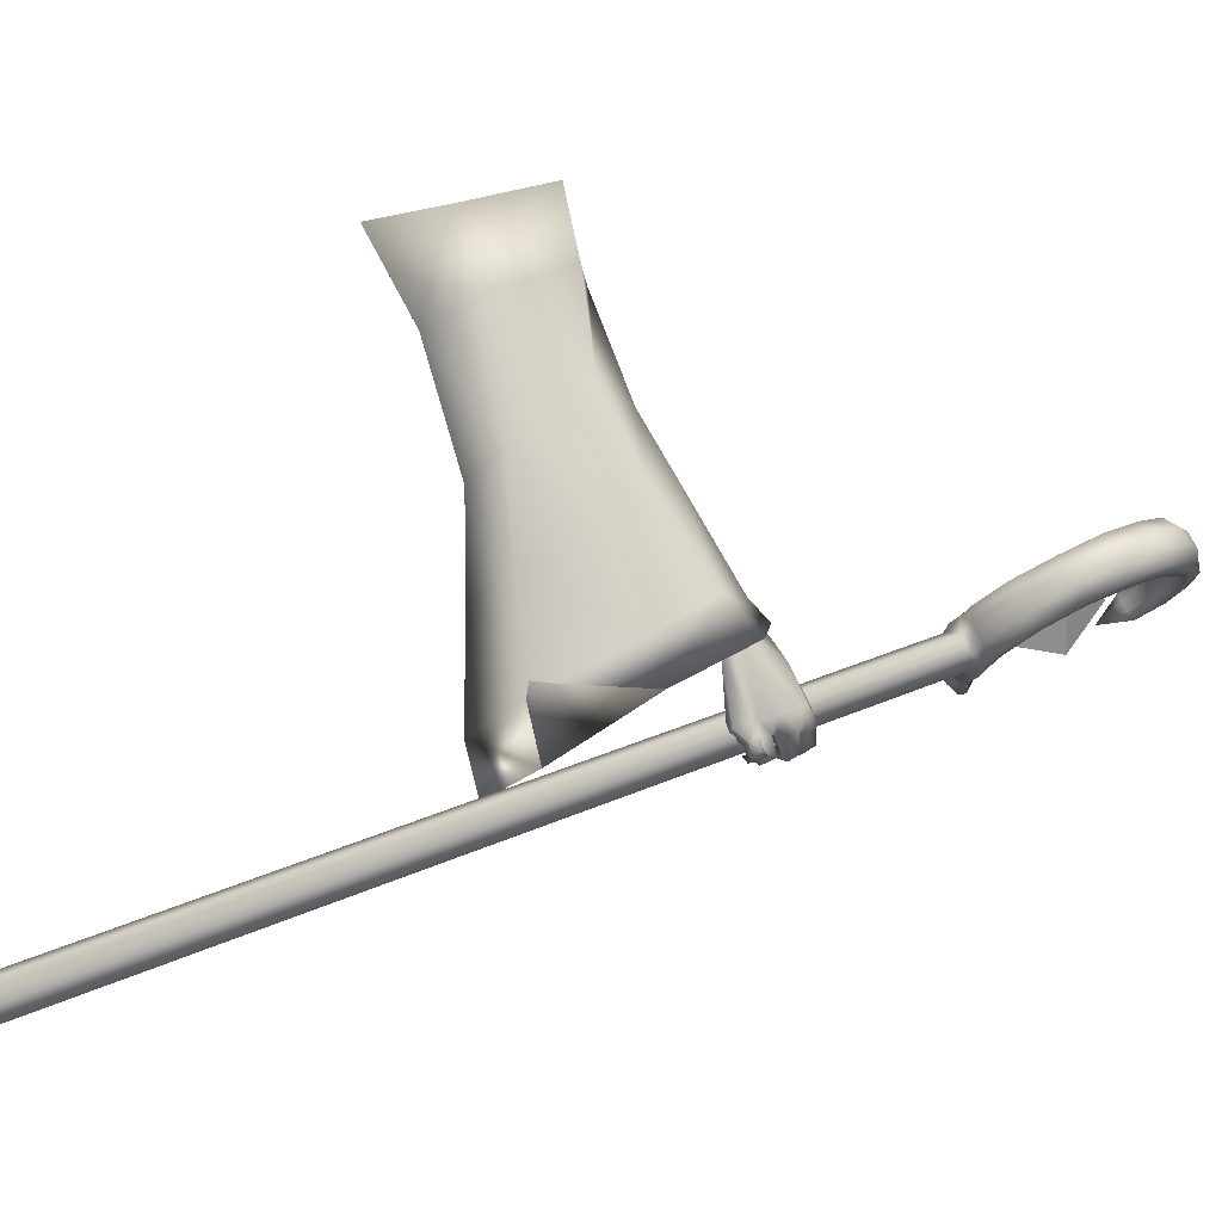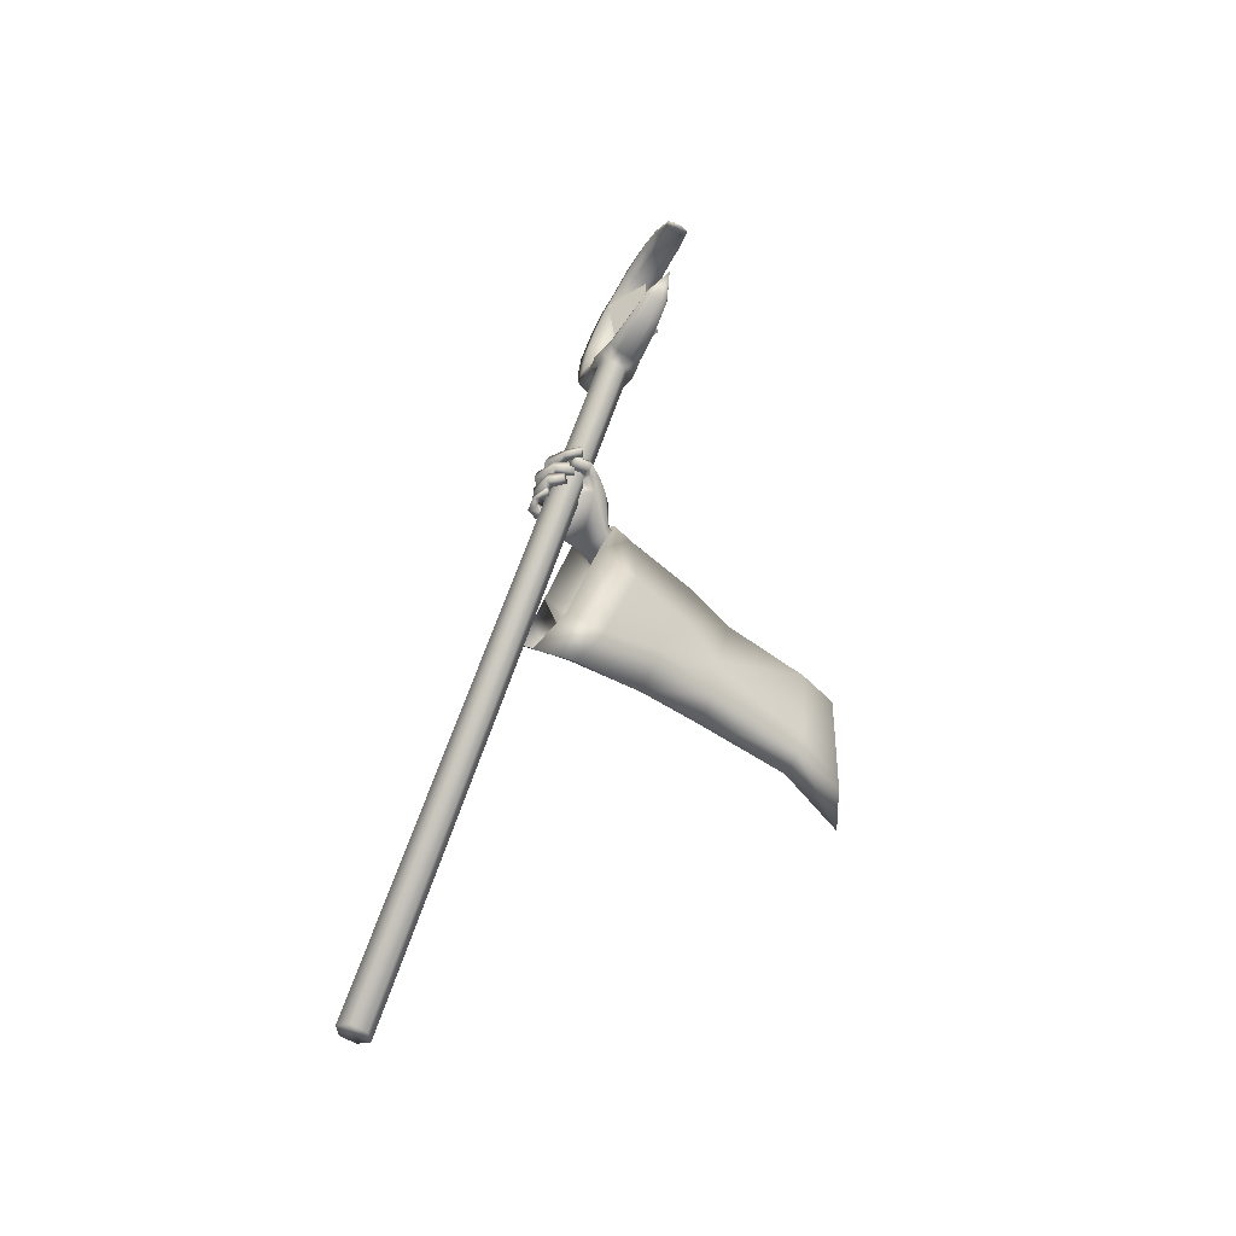
<metadata>
{"format":"obj","ext":"obj","renderer":"f3d","projection":"perspective","resolution":1024,"background":"white","views":[{"elev":-8.0,"azim":63.5,"up":"+Z"},{"elev":-26.2,"azim":-132.4,"up":"+Y"}]}
</metadata>
<code>
o LowPoly_Warlock.000_Plane.005
v 0.1547 0.2192 -0.1184
v 0.08929 0.05479 -0.2848
v 0.1284 -0.05648 -0.1425
v 0.1665 0.05819 -0.1132
v 0.21 0.1933 -0.07623
v 0.1091 0.2031 -0.1595
v 0.09211 0.01273 -0.1707
v 0.1927 0.3464 -0.5683
v 0.1808 0.3003 -0.4702
v 0.2126 0.3898 -0.5522
v 0.188 0.3263 -0.4603
v 0.2089 0.4287 -0.6733
v 0.2333 0.4847 -0.6615
v 0.2563 0.3309 -0.5814
v 0.2422 0.2946 -0.4901
v 0.2526 0.4021 -0.6974
v 0.2606 0.3667 -0.5603
v 0.2439 0.3147 -0.4788
v 0.2607 0.4203 -0.6595
v 0.2288 0.5136 -0.7785
v 0.2497 0.5359 -0.7516
v 0.23 0.4215 -0.7927
v 0.2505 0.4201 -0.7875
v 0.2637 0.4514 -0.7779
v 0.2364 0.4484 -0.8207
v 0.2563 0.4451 -0.8244
v 0.2235 0.4574 -0.8222
v 0.2374 0.4617 -0.8279
v 0.2045 0.4577 -0.8176
v 0.2021 0.4678 -0.8264
v 0.2597 0.4439 -0.7812
v 0.2275 0.4505 -0.7934
v 0.2617 0.4576 -0.8145
v 0.2463 0.4728 -0.8204
v 0.2073 0.4762 -0.8188
v 0.2401 0.4409 -0.808
v 0.2456 0.4637 -0.8054
v 0.2316 0.4746 -0.8096
v 0.2078 0.4756 -0.8112
v 0.2598 0.4383 -0.8048
v 0.2655 0.4511 -0.7944
v 0.2455 0.4615 -0.8025
v 0.2519 0.455 -0.7982
v 0.2243 0.4605 -0.7952
v 0.237 0.4718 -0.8279
v 0.2187 0.4676 -0.8109
v 0.1999 0.4858 -0.8292
v 0.1974 0.4756 -0.8125
v 0.1717 0.4861 -0.81
v 0.1794 0.4819 -0.7946
v 0.2023 0.5025 -0.821
v 0.1786 0.5016 -0.8022
v 0.2062 0.4961 -0.8086
v 0.1828 0.4944 -0.7923
v 0.2427 0.4891 -0.8217
v 0.2258 0.489 -0.806
v 0.2622 0.4709 -0.7933
v 0.2309 0.4827 -0.7865
v 0.2548 0.483 -0.7962
v 0.229 0.4869 -0.7874
v 0.2381 0.5074 -0.8257
v 0.2221 0.5005 -0.8053
v 0.1898 0.5122 -0.8148
v 0.2043 0.5061 -0.8001
v 0.1709 0.5049 -0.7831
v 0.1813 0.507 -0.7741
v 0.2092 0.5276 -0.7978
v 0.1838 0.5234 -0.7727
v 0.1985 0.5309 -0.8106
v 0.1713 0.5282 -0.7825
v 0.2443 0.5242 -0.815
v 0.2246 0.5203 -0.8017
v 0.2359 0.5123 -0.7814
v 0.2622 0.5111 -0.7872
v 0.2262 0.5163 -0.7787
v 0.2574 0.5209 -0.7917
v 0.2109 0.5295 -0.7956
v 0.2212 0.5367 -0.8142
v 0.1829 0.5336 -0.7885
v 0.1787 0.5413 -0.806
v 0.1579 0.5366 -0.775
v 0.1489 0.5428 -0.7887
v 0.1867 0.5534 -0.7815
v 0.164 0.5527 -0.7717
v 0.1847 0.5598 -0.7903
v 0.1547 0.5579 -0.7788
v 0.2151 0.5505 -0.7864
v 0.2278 0.5567 -0.8012
v 0.2408 0.54 -0.7676
v 0.2526 0.5431 -0.7737
v 0.2715 0.4858 -0.766
v 0.2702 0.4722 -0.7708
v 0.2667 0.5134 -0.7575
v 0.2661 0.5236 -0.754
v 0.2397 0.5359 -0.7559
v 0.2296 0.5044 -0.7786
v 0.2294 0.4875 -0.7813
v 0.2294 0.4789 -0.7837
v 0.2028 0.4434 -0.6704
v 0.2405 0.5054 -0.6914
v 0.1722 0.4864 -0.7309
v 0.2406 0.5226 -0.725
v 0.1975 0.4906 -0.6744
v 0.172 0.4943 -0.7043
v 0.1658 0.5102 -0.7483
v 0.1683 0.5181 -0.722
v 0.1602 0.5164 -0.7564
v 0.1564 0.5311 -0.7525
v 0.1656 0.5162 -0.7897
v 0.1543 0.5304 -0.7879
v 0.2032 0.5043 -0.75
v 0.1916 0.514 -0.7494
v 0.1843 0.5195 -0.7609
v 0.1682 0.5443 -0.749
v 0.1785 0.5225 -0.7914
v 0.1734 0.5421 -0.7824
v 0.1885 0.5353 -0.7613
v 0.1814 0.5347 -0.7908
v 0.1819 0.5272 -0.7153
v 0.185 0.5083 -0.7522
v 0.2002 0.5257 -0.7287
v 0.213 0.5235 -0.7314
v 0.1841 0.5075 -0.6956
v 0.2387 0.4496 -0.658
v 0.2445 0.1951 -0.5361
v 0.2947 0.3 -0.7469
v 0.2801 0.2675 -0.6861
v 0.16 0.1028 -0.8873
v 0.1302 0.09327 -0.8044
v 0.1423 0.08977 -0.6417
v 0.1329 0.02522 -0.2778
v 0.1597 0.07903 -0.4811
v 0.2636 0.47 -0.6487
v 0.2296 0.3491 -0.4588
v 0.2531 0.44 -0.6141
v 0.2117 0.2988 -0.3687
v 0.1616 0.2535 -0.2018
v 0.161 0.3584 -0.7299
v 0.1214 0.1782 -0.8414
v 0.2406 0.1518 -0.849
v 0.3017 0.4392 -0.6748
v 0.2013 0.4523 -0.6534
v 0.1116 0.1632 -0.758
v 0.1188 0.1747 -0.6149
v 0.1142 0.1258 -0.4803
v 0.1523 0.3258 -0.642
v 0.209 0.1384 -0.76
v 0.2883 0.3849 -0.6186
v 0.1977 0.4327 -0.6172
v 0.1425 0.2702 -0.5223
v 0.1726 0.3638 -0.4743
v 0.2059 0.128 -0.5817
v 0.2766 0.2805 -0.4867
v 0.2103 0.116 -0.4313
v 0.1306 0.2052 -0.452
v 0.1598 0.3097 -0.3942
v 0.2425 0.2274 -0.3487
v 0.111 0.2362 -0.2382
v 0.09871 0.1055 -0.2554
v 0.1833 0.09027 -0.2335
v 0.2238 0.2134 -0.1887
v 0.2174 0.1899 -0.5394
v 0.2561 0.2375 -0.6449
v 0.1474 0.1112 -0.7306
v 0.1587 0.1294 -0.6
v 0.2254 0.2702 -0.4966
v 0.2366 0.3626 -0.5927
v 0.1339 0.1619 -0.697
v 0.1452 0.1782 -0.5846
v 0.1635 0.2797 -0.6129
v 0.2046 0.1439 -0.6985
v 0.2621 0.3226 -0.5959
v 0.1964 0.3572 -0.595
v 0.1587 0.2331 -0.5314
v 0.1936 0.2821 -0.5032
v 0.1952 0.1514 -0.5656
v 0.2358 0.239 -0.511
v 0.226 -0.637 -1.146
v 0.2565 -0.6343 -1.151
v 0.2664 -0.6241 -1.179
v 0.246 -0.6166 -1.201
v 0.2155 -0.6193 -1.195
v 0.2056 -0.6295 -1.168
v 0.1917 0.7846 -0.6325
v 0.2221 0.7874 -0.638
v 0.2321 0.7975 -0.6655
v 0.2116 0.805 -0.6876
v 0.1812 0.8023 -0.6822
v 0.1712 0.7921 -0.6546
v 0.2527 0.7865 -0.6272
v 0.2627 0.7967 -0.6548
v 0.3163 0.8154 -0.5935
v 0.3262 0.8255 -0.6211
v 0.3634 0.8658 -0.5584
v 0.3731 0.8757 -0.5851
v 0.3851 0.9249 -0.5282
v 0.395 0.9351 -0.5557
v 0.3796 0.9954 -0.5041
v 0.3896 1.006 -0.5316
v 0.3556 1.055 -0.4909
v 0.3655 1.065 -0.5184
v 0.3209 1.096 -0.4896
v 0.33 1.105 -0.5148
v 0.2749 1.131 -0.4934
v 0.2838 1.141 -0.5182
v 0.2133 1.155 -0.5082
v 0.2216 1.164 -0.531
v 0.16 1.158 -0.5275
v 0.1676 1.166 -0.5485
v 0.1032 1.143 -0.5566
v 0.1091 1.149 -0.5729
v 0.0822 0.8682 -0.6637
v 0.02259 0.9358 -0.6726
v 0.1572 0.8347 -0.6459
v 0.2243 0.8268 -0.6226
v 0.2822 0.852 -0.5923
v 0.3114 0.9008 -0.5642
v 0.3211 1 -0.5234
v 0.2782 1.076 -0.5125
v 0.2002 1.127 -0.5234
v 0.1135 1.131 -0.5571
v 0.07254 1.113 -0.5891
v 0.1194 1.137 -0.5734
v 0.2085 1.135 -0.5462
v 0.2873 1.085 -0.5377
v 0.3311 1.011 -0.5509
v 0.3211 0.9107 -0.591
v 0.2921 0.8622 -0.6199
v 0.2343 0.837 -0.6501
v 0.166 0.8437 -0.6703
v 0.1541 0.81 -0.6871
v 0.1452 0.801 -0.6627
v 0.1141 0.8313 -0.6925
v 0.1059 0.8229 -0.6699
v 0.08416 0.8557 -0.6924
v 0.0771 0.8485 -0.6728
v 0.05599 0.8869 -0.6887
v 0.05025 0.881 -0.6728
v 0.08927 0.8755 -0.6832
v 0.2391 0.8131 -0.6825
v 0.1882 0.8187 -0.6989
v 0.2697 0.813 -0.6715
v 0.3279 0.8405 -0.6403
v 0.3646 0.8921 -0.6067
v 0.3889 0.95 -0.5783
v 0.3865 1.014 -0.555
v 0.3602 1.067 -0.5446
v 0.3253 1.107 -0.5391
v 0.287 1.141 -0.5397
v 0.2247 1.163 -0.5508
v 0.1702 1.164 -0.5674
v 0.116 1.15 -0.5849
v 0.121 1.145 -0.5851
v 0.2173 1.147 -0.5594
v 0.3052 1.097 -0.5498
v 0.359 1.016 -0.5641
v 0.3436 0.9086 -0.6082
v 0.3127 0.8593 -0.6388
v 0.2418 0.8308 -0.675
v 0.1727 0.8372 -0.6927
v 0.1603 0.8245 -0.7019
v 0.1199 0.8447 -0.7063
v 0.08913 0.8673 -0.7042
v 0.06001 0.8963 -0.6983
v 0.09464 0.8703 -0.7011
v 0.05139 0.897 -0.6665
v 0.05713 0.9029 -0.6823
v 0.06146 0.8996 -0.6965
v 0.1214 0.8473 -0.6553
v 0.1296 0.8557 -0.6779
v 0.1358 0.8496 -0.6987
v 0.2158 0.8179 -0.6966
v 0.1761 0.8314 -0.6383
v 0.186 0.8416 -0.6659
v 0.1936 0.8348 -0.691
v 0.1966 0.8294 -0.6316
v 0.2066 0.8396 -0.6592
v 0.2142 0.8331 -0.6842
v 0.2466 0.8303 -0.6132
v 0.2566 0.8405 -0.6408
v 0.2641 0.8351 -0.6654
v 0.3262 0.9536 -0.5389
v 0.3362 0.9637 -0.5664
v 0.359 0.9635 -0.5836
v 0.3074 1.035 -0.5156
v 0.3173 1.045 -0.5432
v 0.3397 1.053 -0.5574
v 0.2535 1.1 -0.5132
v 0.2624 1.109 -0.538
v 0.2767 1.12 -0.551
v 0.1493 1.135 -0.5401
v 0.1569 1.142 -0.561
v 0.1663 1.154 -0.5727
v 0.2154 0.791 -0.6132
v 0.1652 0.7956 -0.6297
v 0.2436 0.7918 -0.6027
v 0.2987 0.8188 -0.5728
v 0.3397 0.8684 -0.5409
v 0.36 0.926 -0.511
v 0.3564 0.9893 -0.4889
v 0.3363 1.042 -0.4766
v 0.3025 1.084 -0.4773
v 0.2633 1.117 -0.4798
v 0.2042 1.142 -0.4949
v 0.152 1.147 -0.5149
v 0.1013 1.136 -0.5447
v 0.07569 0.8579 -0.6516
v 0.1474 0.8189 -0.6325
v 0.2163 0.8082 -0.6065
v 0.285 0.8335 -0.5723
v 0.3208 0.8835 -0.5421
v 0.3297 0.9916 -0.4977
v 0.2831 1.074 -0.4877
v 0.1972 1.127 -0.503
v 0.1066 1.13 -0.5449
v 0.142 0.8035 -0.6401
v 0.1043 0.8237 -0.649
v 0.07317 0.8481 -0.6561
v 0.04635 0.8814 -0.6592
v 0.04682 0.888 -0.6566
v 0.111 0.8342 -0.6427
v 0.1673 0.8128 -0.6225
v 0.1896 0.8081 -0.6148
v 0.241 0.81 -0.5969
v 0.3365 0.9374 -0.5153
v 0.3119 1.032 -0.4891
v 0.2518 1.101 -0.4904
v 0.1462 1.134 -0.5217
v 0.1901 0.7895 -0.6197
v 0.1804 0.9245 -0.5554
v 0.2172 0.9621 -0.6571
v 0.1418 0.9492 -0.6263
v 0.1968 1.045 -0.5708
v 0.2017 0.8421 -0.6442
v 0.2567 0.9384 -0.5887
f 333 332 330
f 334 335 330
f 335 334 331
f 332 333 331
f 333 335 331
f 334 332 331
f 335 333 330
f 332 334 330
f 8 11 10
f 10 99 12
f 12 14 8
f 8 15 9
f 10 19 124
f 10 18 17
f 19 14 16
f 17 15 14
f 111 97 98
f 12 99 101
f 16 31 19
f 19 92 124
f 16 22 23
f 36 26 40
f 25 28 26
f 27 30 28
f 40 33 41
f 33 28 34
f 28 35 34
f 42 25 36
f 37 27 25
f 27 39 29
f 38 35 39
f 29 35 30
f 34 37 33
f 32 36 22
f 31 40 41
f 23 36 40
f 42 33 37
f 42 43 41
f 42 32 44
f 43 46 45
f 46 47 45
f 48 49 47
f 49 51 47
f 48 54 50
f 52 53 51
f 50 52 49
f 53 46 56
f 47 55 45
f 51 56 55
f 43 55 57
f 44 56 46
f 58 55 56
f 58 59 57
f 59 62 61
f 62 63 61
f 64 65 63
f 64 68 66
f 67 70 68
f 70 63 65
f 61 69 71
f 69 72 71
f 64 72 67
f 62 73 72
f 59 71 74
f 73 71 72
f 73 76 74
f 75 78 76
f 77 80 78
f 79 82 80
f 79 84 81
f 80 86 85
f 85 84 83
f 81 86 82
f 79 87 83
f 78 85 88
f 85 87 88
f 75 87 77
f 76 88 90
f 88 89 90
f 31 43 24
f 57 24 43
f 59 92 57
f 74 91 59
f 94 74 76
f 94 90 21
f 89 21 90
f 95 75 20
f 73 20 75
f 60 96 73
f 58 97 60
f 98 44 32
f 66 70 65
f 122 102 95
f 102 21 95
f 99 104 101
f 100 99 13
f 101 106 105
f 105 108 107
f 107 110 109
f 120 101 105
f 105 113 112
f 109 113 107
f 108 116 110
f 116 117 118
f 118 113 115
f 116 118 115
f 106 114 108
f 114 121 117
f 117 112 113
f 105 112 120
f 120 112 111
f 112 122 111
f 95 111 122
f 106 123 119
f 104 103 123
f 99 100 103
f 123 103 100
f 94 21 100
f 94 124 93
f 93 124 91
f 91 124 92
f 24 19 31
f 8 9 11
f 12 8 10
f 10 13 99
f 12 16 14
f 8 14 15
f 124 13 10
f 10 17 19
f 10 11 18
f 19 17 14
f 17 18 15
f 22 16 32
f 16 12 101
f 101 111 98
f 111 20 96
f 111 96 97
f 16 101 32
f 98 32 101
f 16 23 31
f 19 24 92
f 36 25 26
f 25 27 28
f 27 29 30
f 40 26 33
f 33 26 28
f 28 30 35
f 42 37 25
f 37 38 27
f 27 38 39
f 38 34 35
f 29 39 35
f 34 38 37
f 32 42 36
f 31 23 40
f 23 22 36
f 42 41 33
f 42 44 43
f 43 44 46
f 46 48 47
f 48 50 49
f 49 52 51
f 48 53 54
f 52 54 53
f 50 54 52
f 53 48 46
f 47 51 55
f 51 53 56
f 43 45 55
f 44 58 56
f 58 57 55
f 58 60 59
f 59 60 62
f 62 64 63
f 64 66 65
f 64 67 68
f 67 69 70
f 70 69 63
f 61 63 69
f 69 67 72
f 64 62 72
f 62 60 73
f 59 61 71
f 73 74 71
f 73 75 76
f 75 77 78
f 77 79 80
f 79 81 82
f 79 83 84
f 80 82 86
f 85 86 84
f 81 84 86
f 79 77 87
f 78 80 85
f 85 83 87
f 75 89 87
f 76 78 88
f 88 87 89
f 31 41 43
f 57 92 24
f 59 91 92
f 74 93 91
f 94 93 74
f 94 76 90
f 89 95 21
f 95 89 75
f 73 96 20
f 60 97 96
f 58 98 97
f 98 58 44
f 66 68 70
f 102 100 21
f 99 103 104
f 101 104 106
f 105 106 108
f 107 108 110
f 120 111 101
f 105 107 113
f 109 115 113
f 108 114 116
f 116 114 117
f 118 117 113
f 109 110 115
f 110 116 115
f 106 119 114
f 114 119 121
f 117 121 112
f 112 121 122
f 95 20 111
f 106 104 123
f 102 122 100
f 122 121 123
f 100 122 123
f 121 119 123
f 100 13 124
f 124 94 100
f 127 153 125
f 126 148 127
f 2 132 131
f 145 130 132
f 143 130 144
f 139 129 143
f 161 1 5
f 157 137 161
f 153 136 157
f 148 134 153
f 141 135 148
f 149 138 146
f 138 143 146
f 129 140 147
f 147 126 127
f 135 142 149
f 7 159 2
f 155 2 159
f 155 144 145
f 146 144 150
f 151 146 150
f 130 147 152
f 152 127 125
f 135 151 134
f 132 152 154
f 156 150 155
f 134 156 136
f 125 153 154
f 131 154 160
f 158 155 159
f 160 157 161
f 136 158 137
f 6 159 7
f 137 6 1
f 131 4 3
f 4 161 5
f 163 177 172
f 126 172 141
f 165 168 169
f 164 139 168
f 166 172 177
f 167 141 172
f 173 138 142
f 168 138 170
f 164 140 128
f 171 126 140
f 167 142 133
f 169 170 174
f 175 170 173
f 165 171 164
f 176 163 171
f 175 167 166
f 174 175 177
f 3 2 131
f 3 7 2
f 7 3 4
f 127 148 153
f 126 141 148
f 2 145 132
f 145 144 130
f 143 129 130
f 139 128 129
f 161 137 1
f 157 136 137
f 153 134 136
f 148 135 134
f 141 133 135
f 149 142 138
f 138 139 143
f 129 128 140
f 147 140 126
f 135 133 142
f 155 145 2
f 155 150 144
f 146 143 144
f 151 149 146
f 130 129 147
f 152 147 127
f 135 149 151
f 132 130 152
f 156 151 150
f 134 151 156
f 157 154 153
f 154 152 125
f 131 132 154
f 158 156 155
f 160 154 157
f 136 156 158
f 6 158 159
f 137 158 6
f 131 160 4
f 4 160 161
f 163 162 177
f 126 163 172
f 165 164 168
f 164 128 139
f 166 167 172
f 167 133 141
f 173 170 138
f 168 139 138
f 164 171 140
f 171 163 126
f 167 173 142
f 169 168 170
f 175 174 170
f 165 176 171
f 176 162 163
f 175 173 167
f 166 177 175
f 177 162 174
f 162 176 169
f 176 165 169
f 169 174 162
f 4 5 1
f 1 6 4
f 6 7 4
f 182 181 180
f 183 184 189
f 182 187 181
f 179 186 185
f 183 188 182
f 181 186 180
f 179 184 178
f 180 179 182
f 179 178 182
f 178 183 182
f 183 178 184
f 182 188 187
f 179 180 186
f 183 189 188
f 181 187 186
f 179 185 184
f 188 189 184
f 184 185 186
f 186 187 184
f 187 188 184
f 186 190 185
f 190 193 192
f 192 195 194
f 195 196 194
f 197 198 196
f 199 200 198
f 200 203 202
f 203 204 202
f 204 207 206
f 206 209 208
f 208 211 210
f 189 231 188
f 232 233 231
f 234 235 233
f 236 237 235
f 237 238 213
f 288 224 289
f 280 216 228
f 286 219 225
f 223 221 222
f 276 229 277
f 283 218 226
f 291 223 292
f 267 212 239
f 270 214 230
f 216 227 228
f 210 211 222
f 211 251 252
f 274 260 230
f 222 253 223
f 233 261 231
f 197 244 245
f 270 265 239
f 207 249 250
f 222 211 252
f 293 224 292
f 237 213 264
f 193 242 243
f 290 225 289
f 203 247 248
f 267 268 213
f 287 226 286
f 235 262 233
f 199 245 246
f 209 250 251
f 284 227 283
f 188 261 241
f 193 244 195
f 257 228 227
f 205 248 249
f 281 229 280
f 237 263 235
f 191 240 242
f 201 246 247
f 239 268 267
f 213 266 267
f 264 213 268
f 264 265 263
f 230 271 270
f 239 269 270
f 262 265 271
f 261 271 260
f 187 241 272
f 187 240 186
f 278 274 277
f 230 273 274
f 259 277 229
f 273 277 274
f 241 260 275
f 272 275 278
f 240 278 259
f 258 280 228
f 229 279 280
f 242 259 281
f 243 281 258
f 244 258 257
f 256 283 226
f 227 282 283
f 245 257 284
f 246 284 256
f 255 286 225
f 218 286 226
f 247 256 287
f 248 287 255
f 254 289 224
f 225 288 289
f 249 255 290
f 250 290 254
f 253 292 223
f 220 292 224
f 251 254 293
f 252 293 253
f 253 222 252
f 198 299 196
f 213 320 266
f 232 317 234
f 190 294 185
f 208 304 206
f 200 300 198
f 320 212 266
f 234 318 236
f 215 324 279
f 269 308 214
f 192 296 190
f 208 306 305
f 218 326 285
f 276 309 215
f 220 328 291
f 308 273 214
f 202 301 200
f 279 310 216
f 238 318 319
f 216 311 217
f 307 269 212
f 192 298 297
f 282 312 218
f 210 222 306
f 213 238 319
f 322 276 273
f 204 302 202
f 285 313 219
f 288 314 220
f 196 298 194
f 189 316 232
f 291 315 221
f 217 325 282
f 206 303 204
f 219 327 288
f 221 315 222
f 184 295 189
f 184 294 329
f 213 319 320
f 319 307 320
f 321 318 317
f 321 316 308
f 295 308 316
f 295 323 322
f 323 294 309
f 296 309 294
f 297 324 296
f 298 310 297
f 299 311 298
f 300 325 299
f 301 312 300
f 302 326 301
f 303 313 302
f 304 327 303
f 305 314 304
f 306 328 305
f 315 306 222
f 186 191 190
f 190 191 193
f 192 193 195
f 195 197 196
f 197 199 198
f 199 201 200
f 200 201 203
f 203 205 204
f 204 205 207
f 206 207 209
f 208 209 211
f 189 232 231
f 232 234 233
f 234 236 235
f 236 238 237
f 288 220 224
f 280 279 216
f 286 285 219
f 276 215 229
f 283 282 218
f 291 221 223
f 267 266 212
f 270 269 214
f 216 217 227
f 211 209 251
f 274 275 260
f 233 262 261
f 197 195 244
f 270 271 265
f 207 205 249
f 293 254 224
f 193 191 242
f 290 255 225
f 203 201 247
f 287 256 226
f 235 263 262
f 199 197 245
f 209 207 250
f 284 257 227
f 188 231 261
f 193 243 244
f 257 258 228
f 205 203 248
f 281 259 229
f 237 264 263
f 191 186 240
f 201 199 246
f 239 265 268
f 264 268 265
f 230 260 271
f 239 212 269
f 262 263 265
f 261 262 271
f 187 188 241
f 187 272 240
f 278 275 274
f 230 214 273
f 259 278 277
f 273 276 277
f 241 261 260
f 272 241 275
f 240 272 278
f 258 281 280
f 229 215 279
f 242 240 259
f 243 242 281
f 244 243 258
f 256 284 283
f 227 217 282
f 245 244 257
f 246 245 284
f 255 287 286
f 218 285 286
f 247 246 256
f 248 247 287
f 254 290 289
f 225 219 288
f 249 248 255
f 250 249 290
f 253 293 292
f 220 291 292
f 251 250 254
f 252 251 293
f 198 300 299
f 232 316 317
f 190 296 294
f 208 305 304
f 200 301 300
f 320 307 212
f 234 317 318
f 215 309 324
f 269 321 308
f 192 297 296
f 208 210 306
f 218 312 326
f 276 323 309
f 220 314 328
f 308 322 273
f 202 302 301
f 279 324 310
f 238 236 318
f 216 310 311
f 307 321 269
f 192 194 298
f 282 325 312
f 322 323 276
f 204 303 302
f 285 326 313
f 288 327 314
f 196 299 298
f 189 295 316
f 291 328 315
f 217 311 325
f 206 304 303
f 219 313 327
f 184 329 295
f 184 185 294
f 319 318 307
f 321 307 318
f 321 317 316
f 295 322 308
f 295 329 323
f 323 329 294
f 296 324 309
f 297 310 324
f 298 311 310
f 299 325 311
f 300 312 325
f 301 326 312
f 302 313 326
f 303 327 313
f 304 314 327
f 305 328 314
f 306 315 328

</code>
